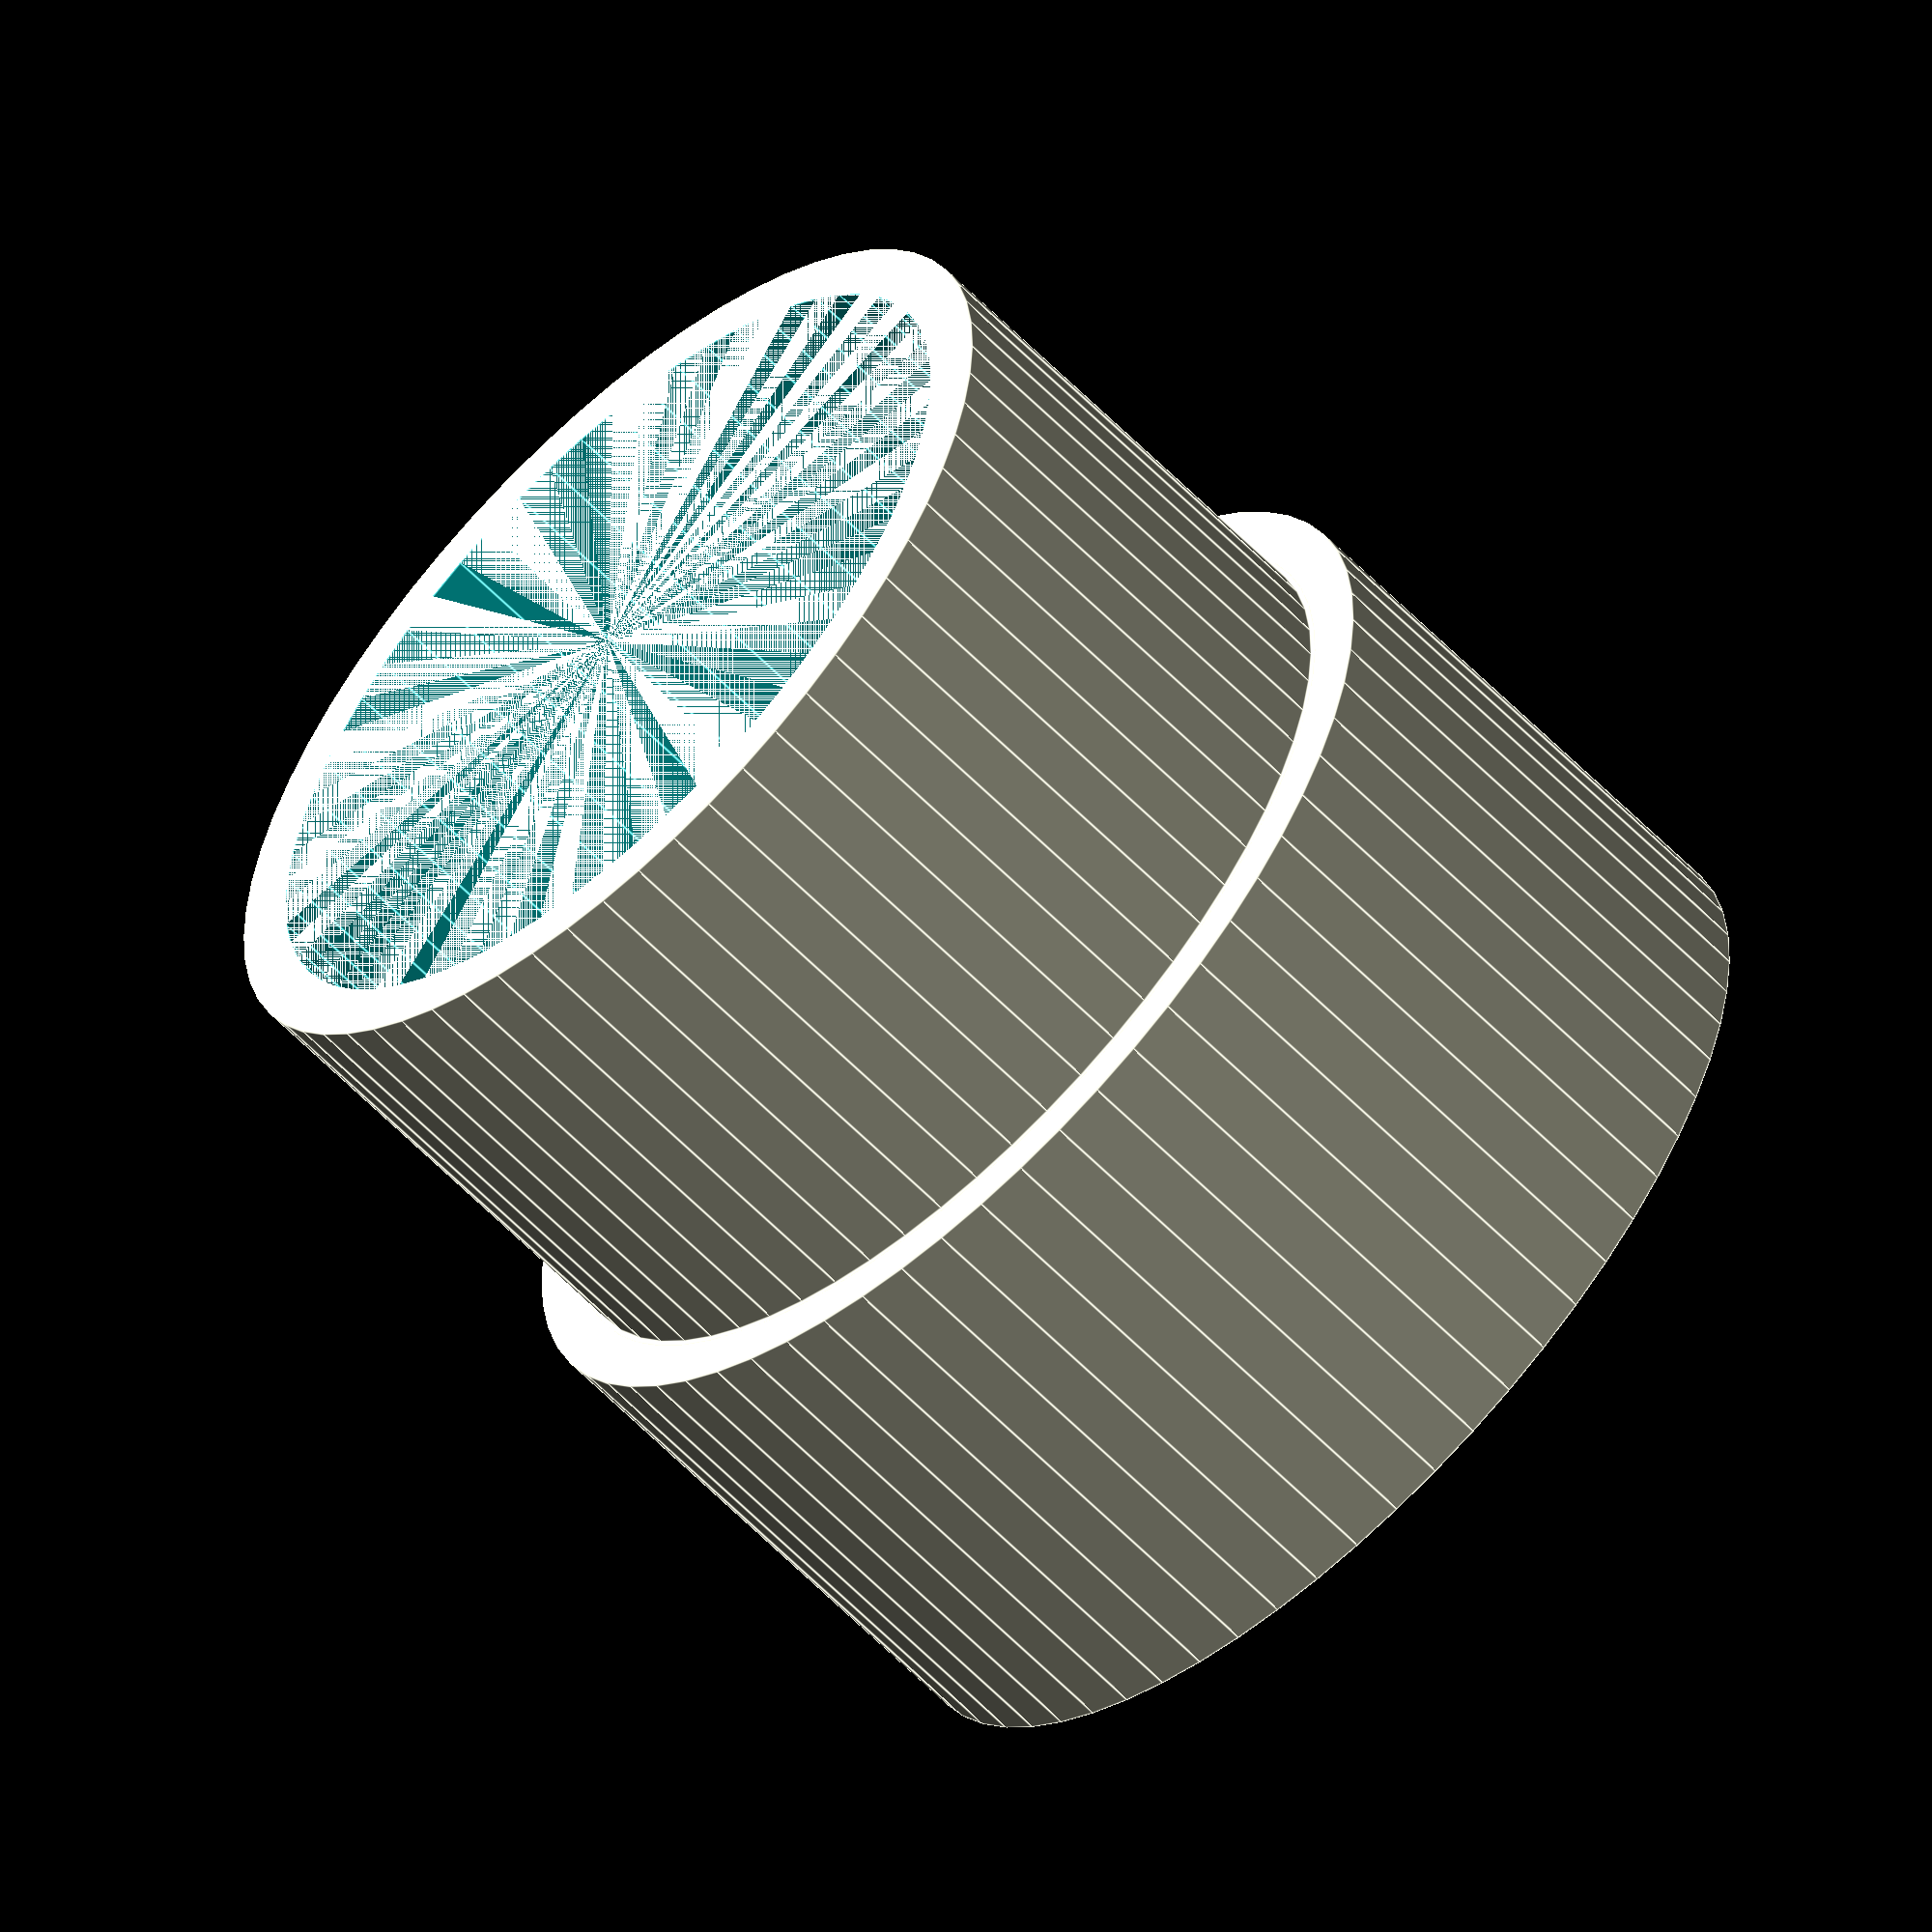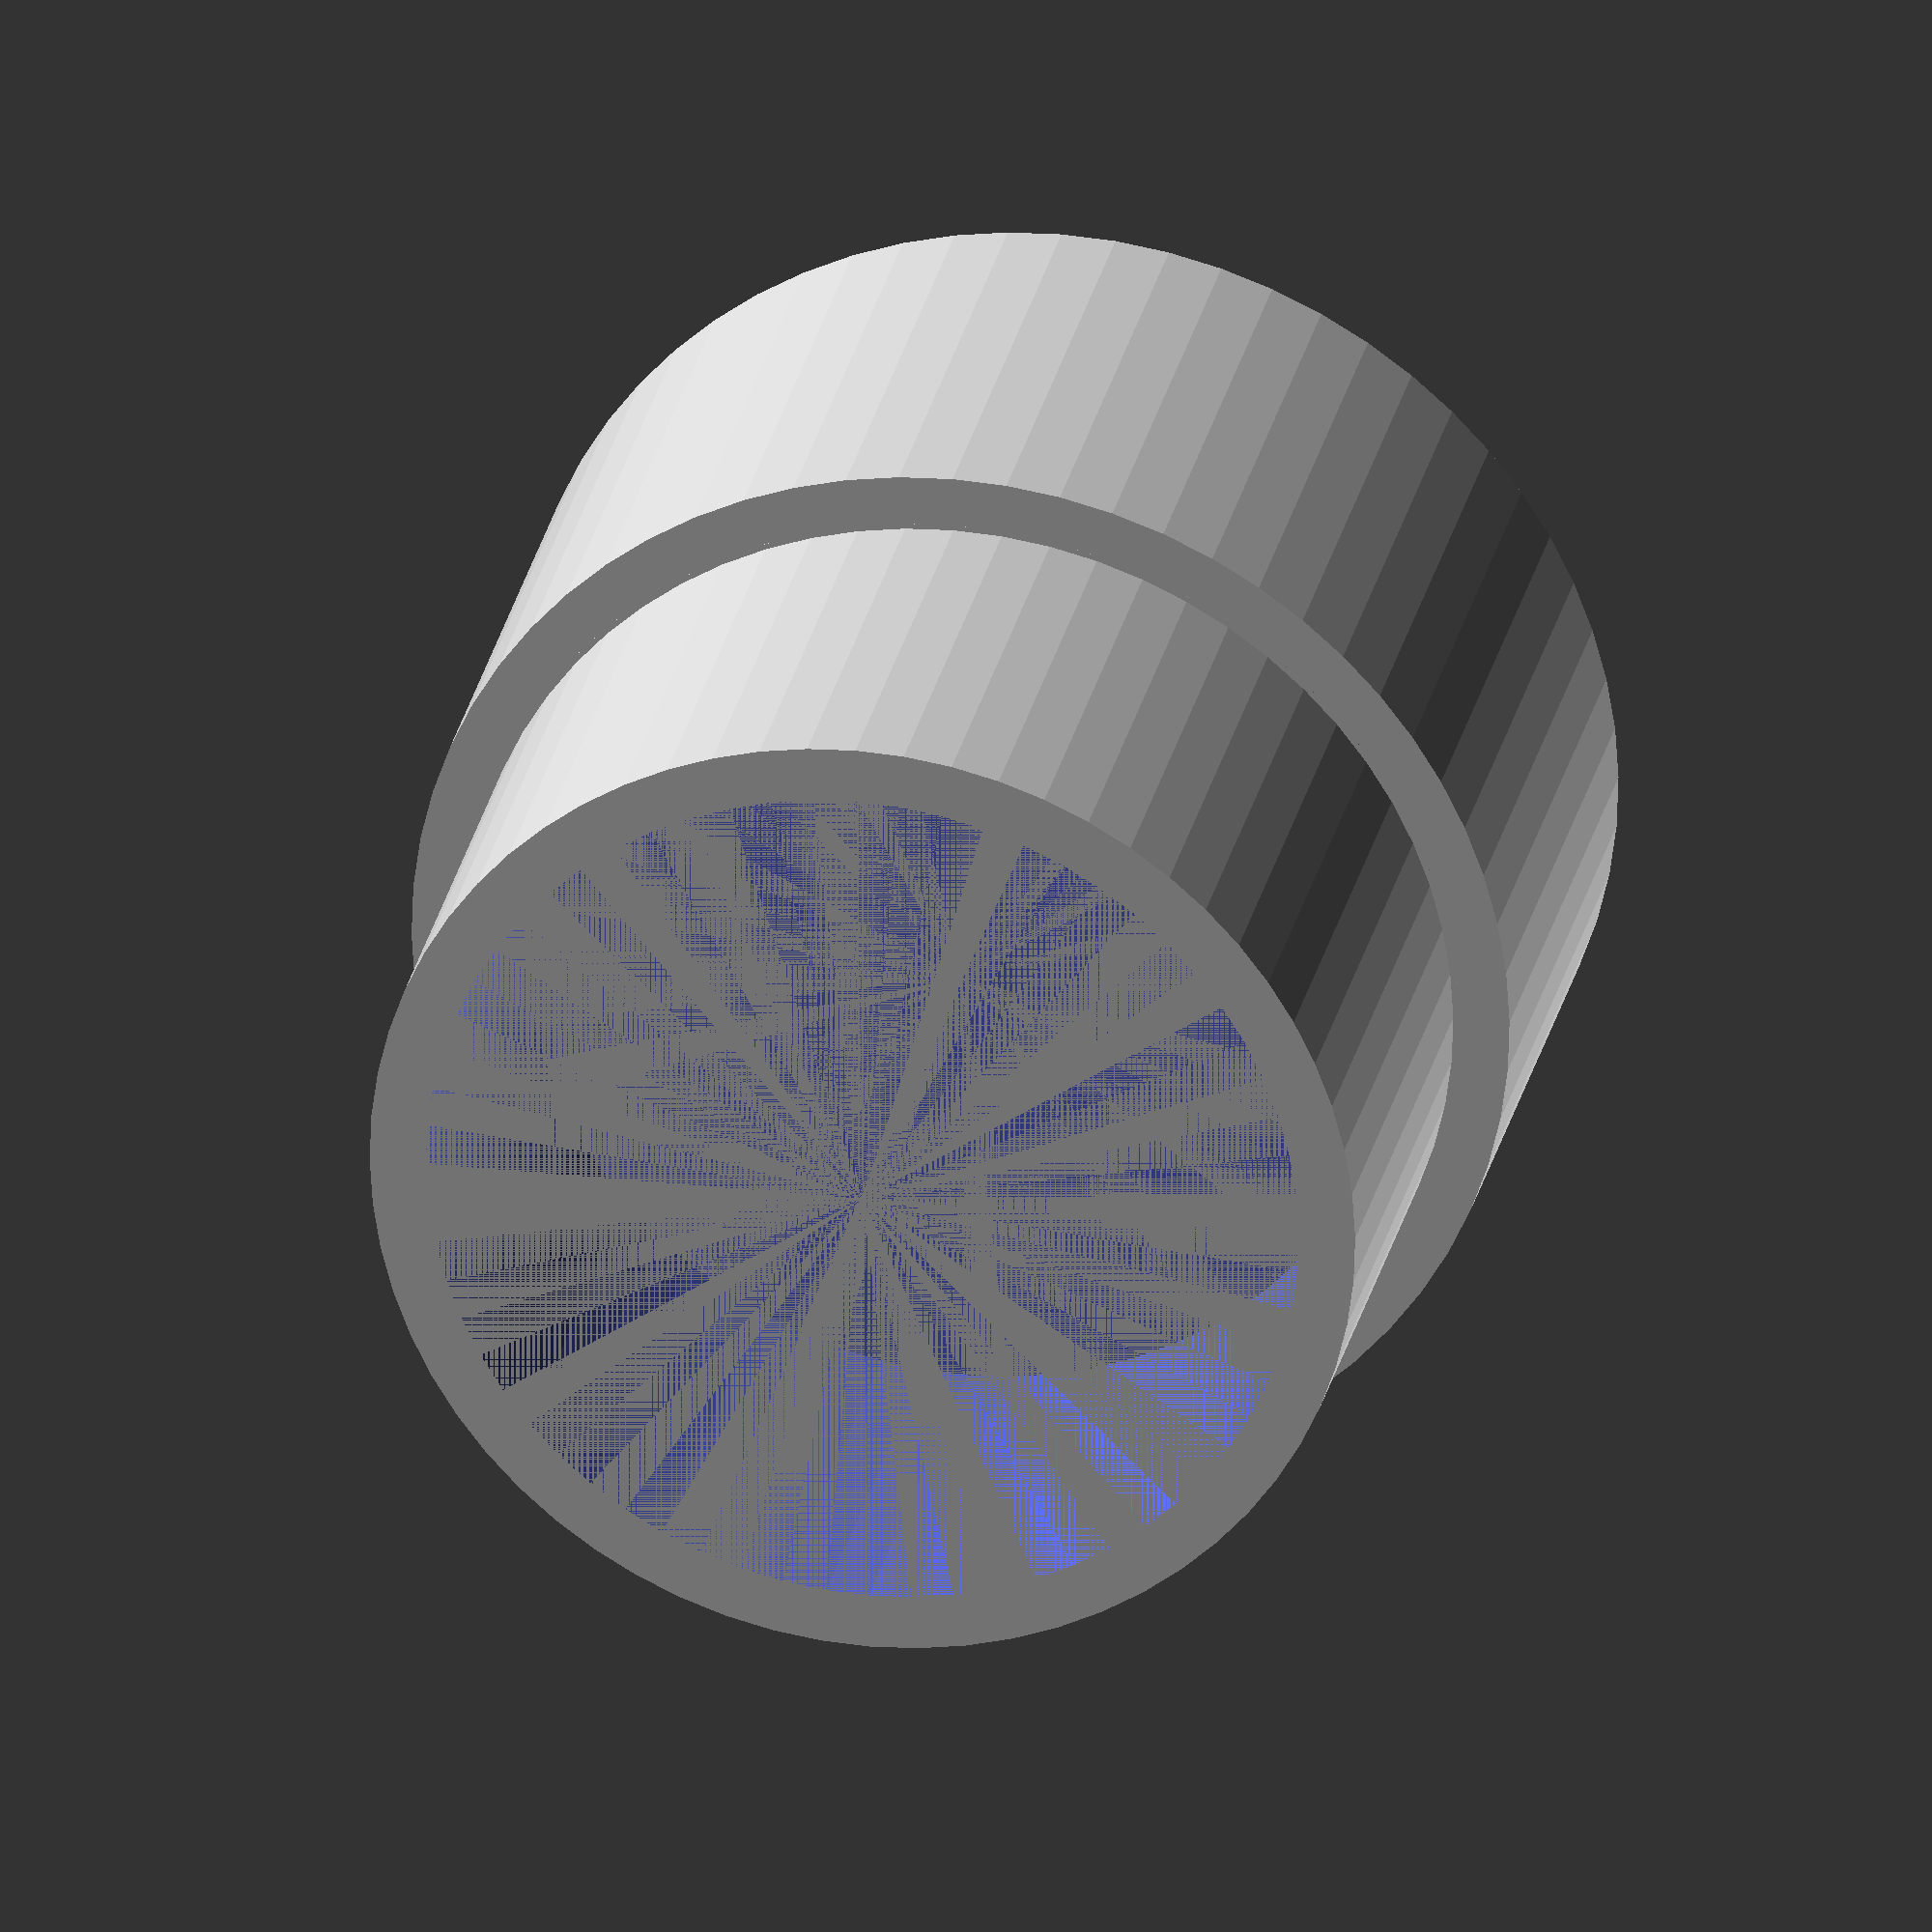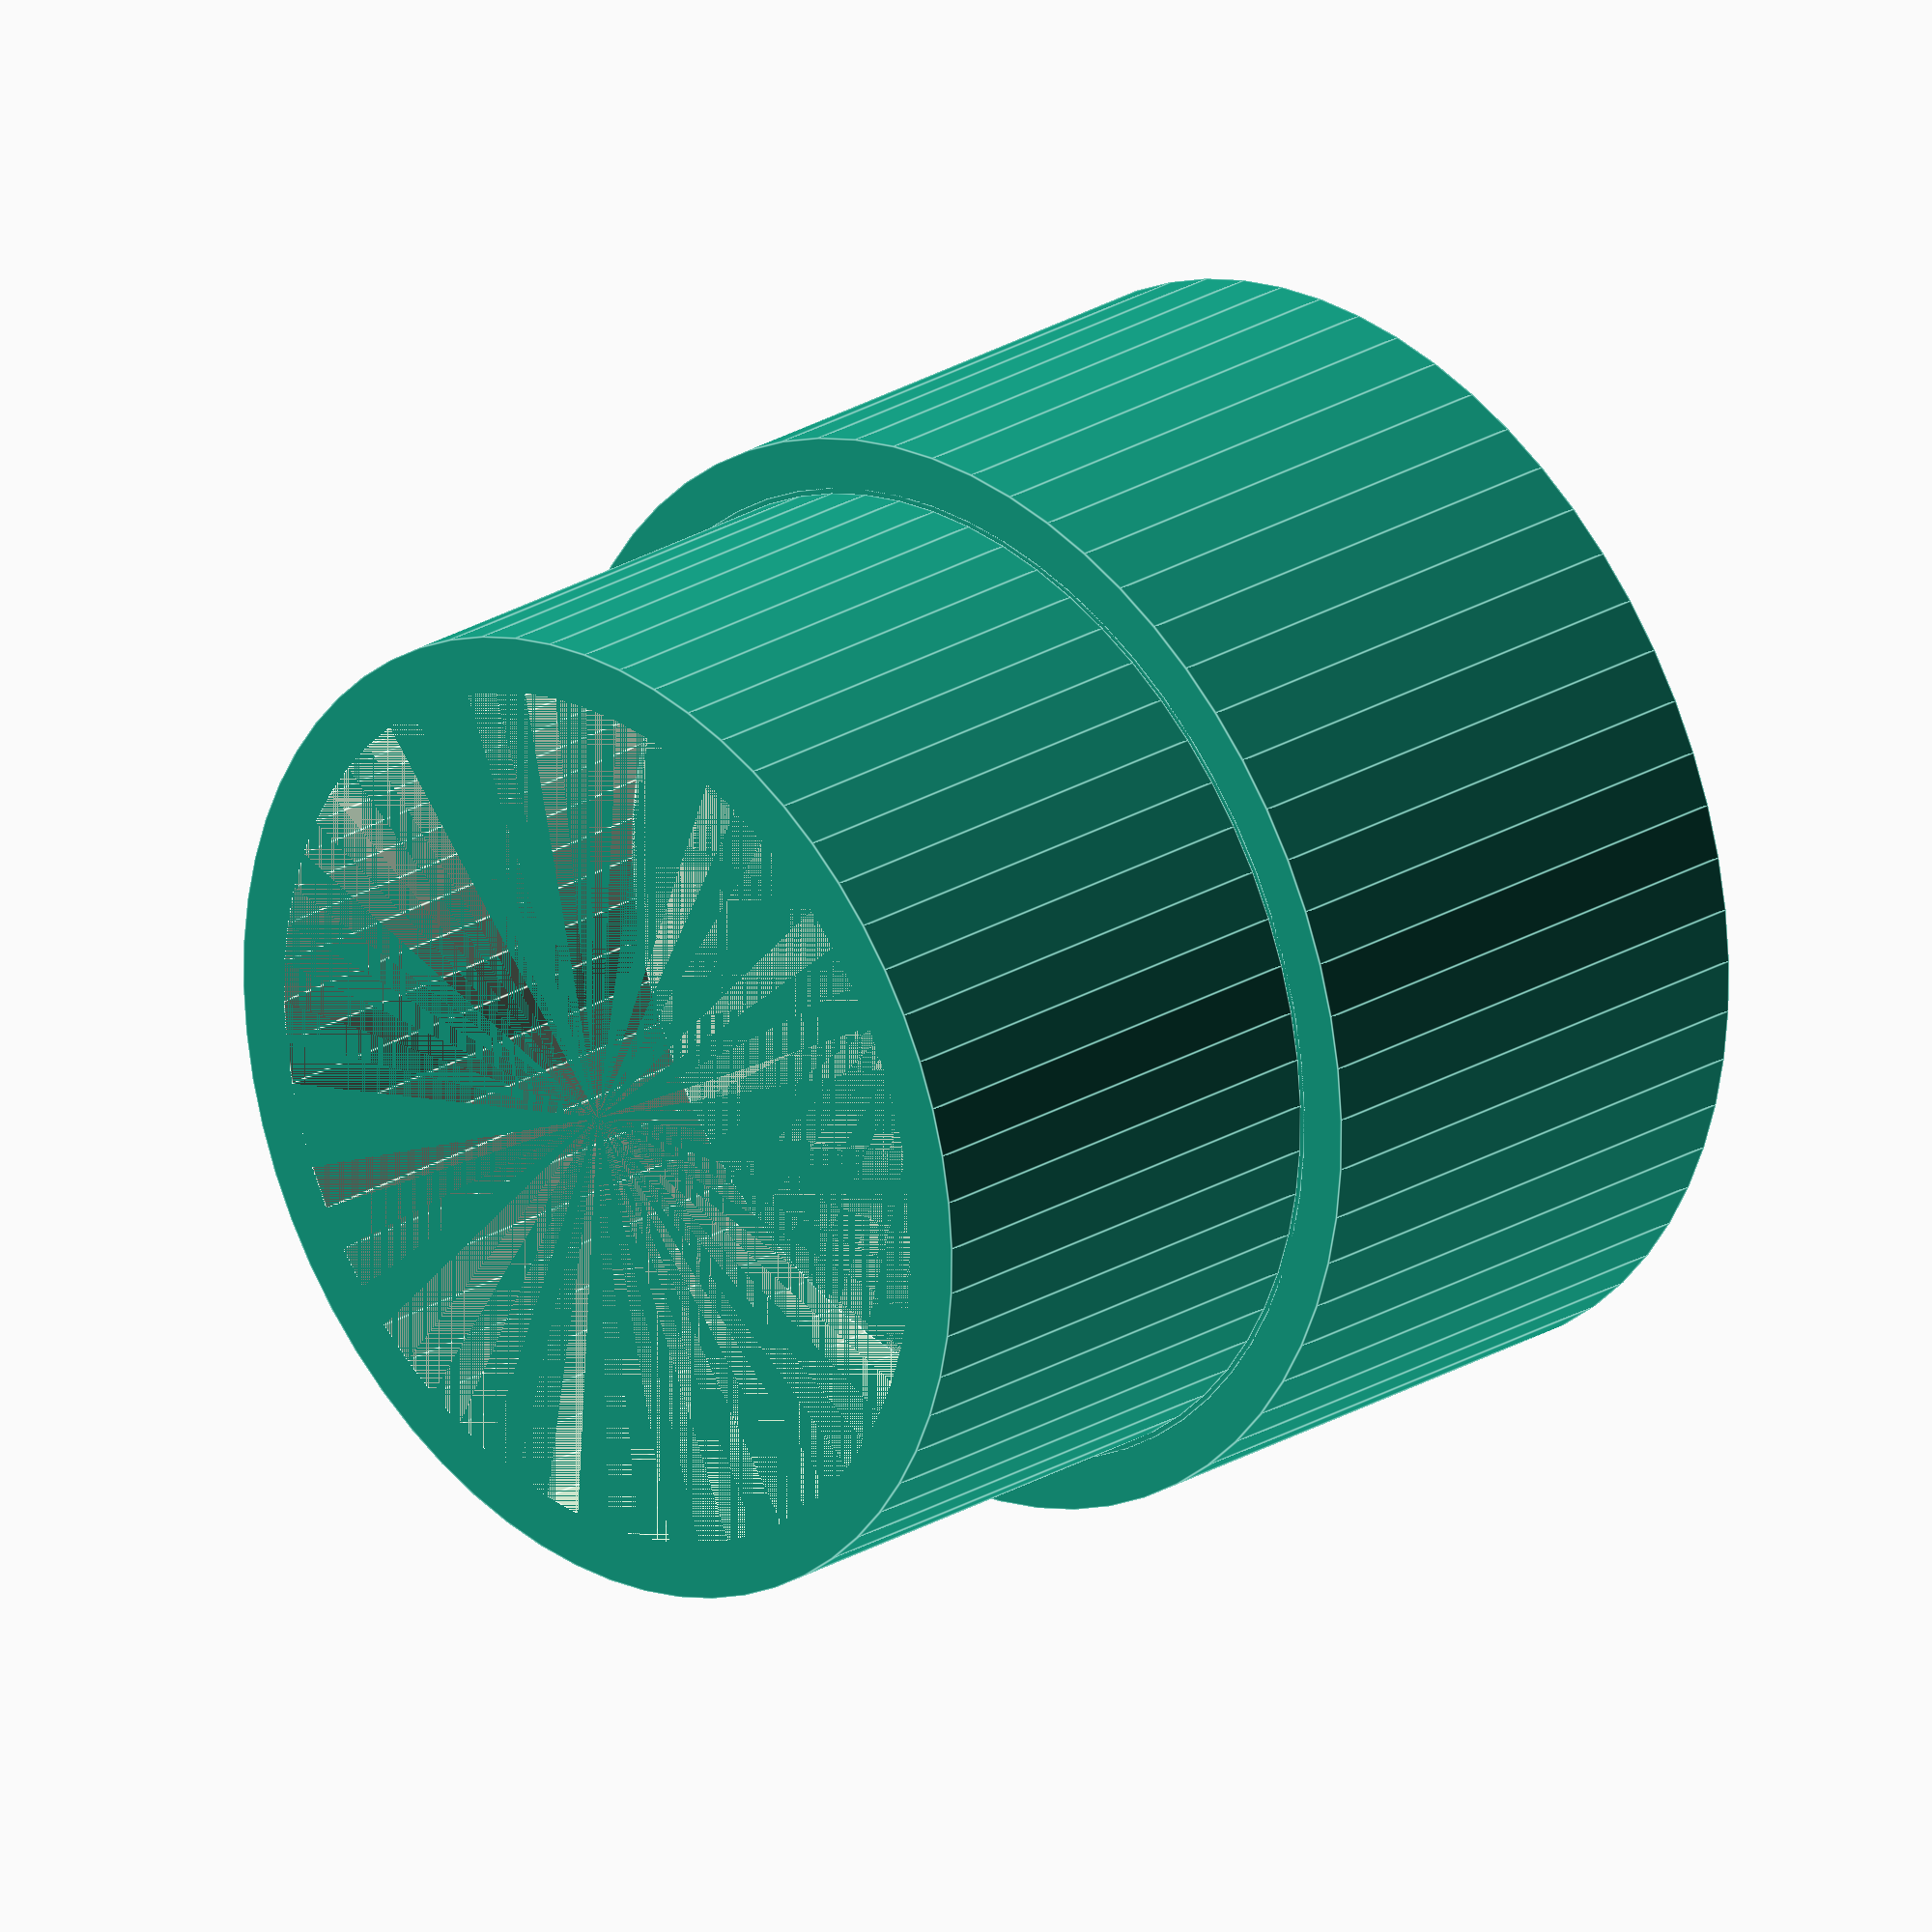
<openscad>
/* [height] */
base_height = 20;


/* [if you change any of these values, the legs might no longer fit] */
base_outer_diameter = 20.5;
base_inner_diameter = 18.6;

top_height = 18;
top_outer_diameter = 18.4;
top_inner_diameter = 16.3;


min_base_height = 18;

_total_height = base_height + top_height;

$fn = 64;

union() {
    difference() {
        cylinder(h = max(base_height, min_base_height), r = base_outer_diameter);
        cylinder(h = max(base_height, min_base_height), r = base_inner_diameter);
    }
    
    difference() {
        translate([0, 0, max(base_height, min_base_height) - 2]) cylinder(h = 2, r = base_inner_diameter);
        translate([0, 0, max(base_height, min_base_height) - 2]) cylinder(h = 2, r = top_inner_diameter);
    }
    
    translate([0, 0, max(base_height, min_base_height)]) difference() {
        cylinder(h = top_height, r = top_outer_diameter);
        cylinder(h = top_height, r = top_inner_diameter);
    }
    
}
</openscad>
<views>
elev=59.6 azim=141.5 roll=43.6 proj=o view=edges
elev=332.8 azim=342.3 roll=11.5 proj=o view=wireframe
elev=155.5 azim=256.7 roll=134.8 proj=o view=edges
</views>
